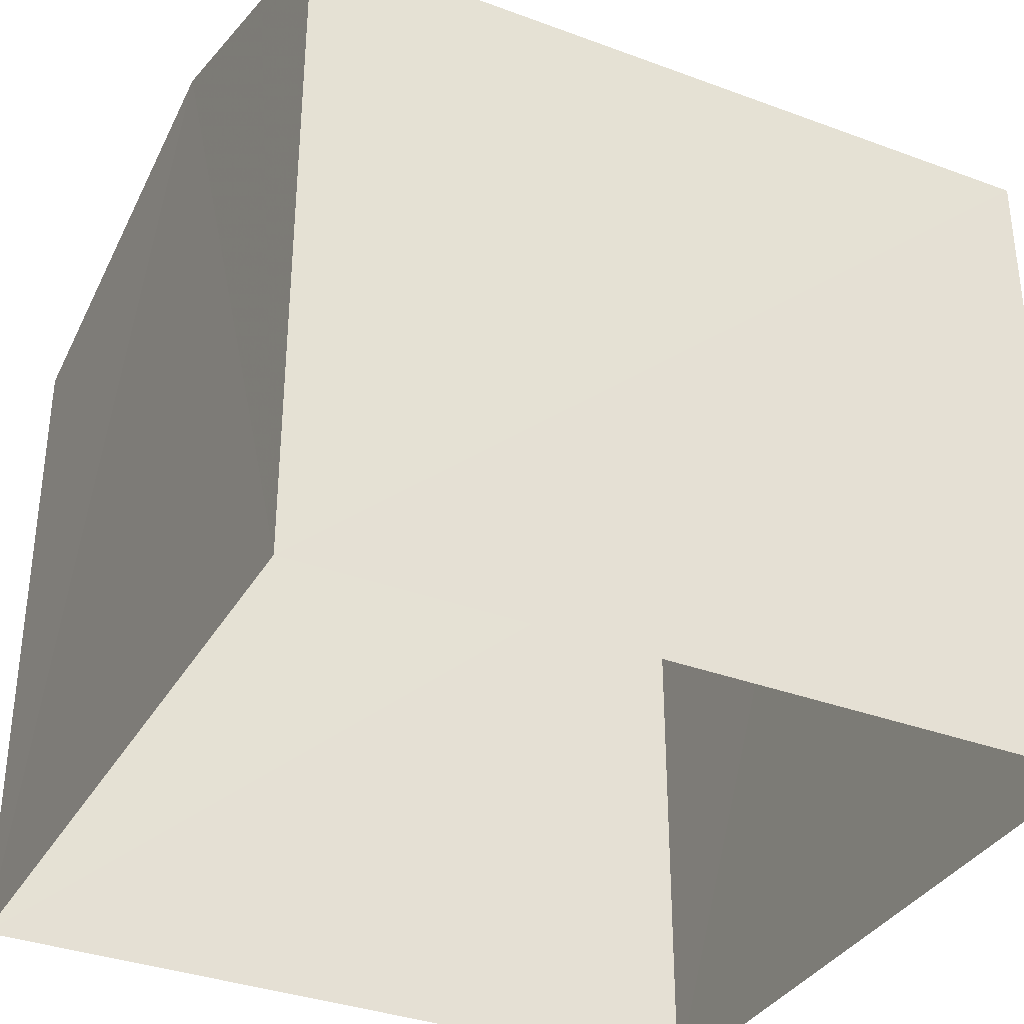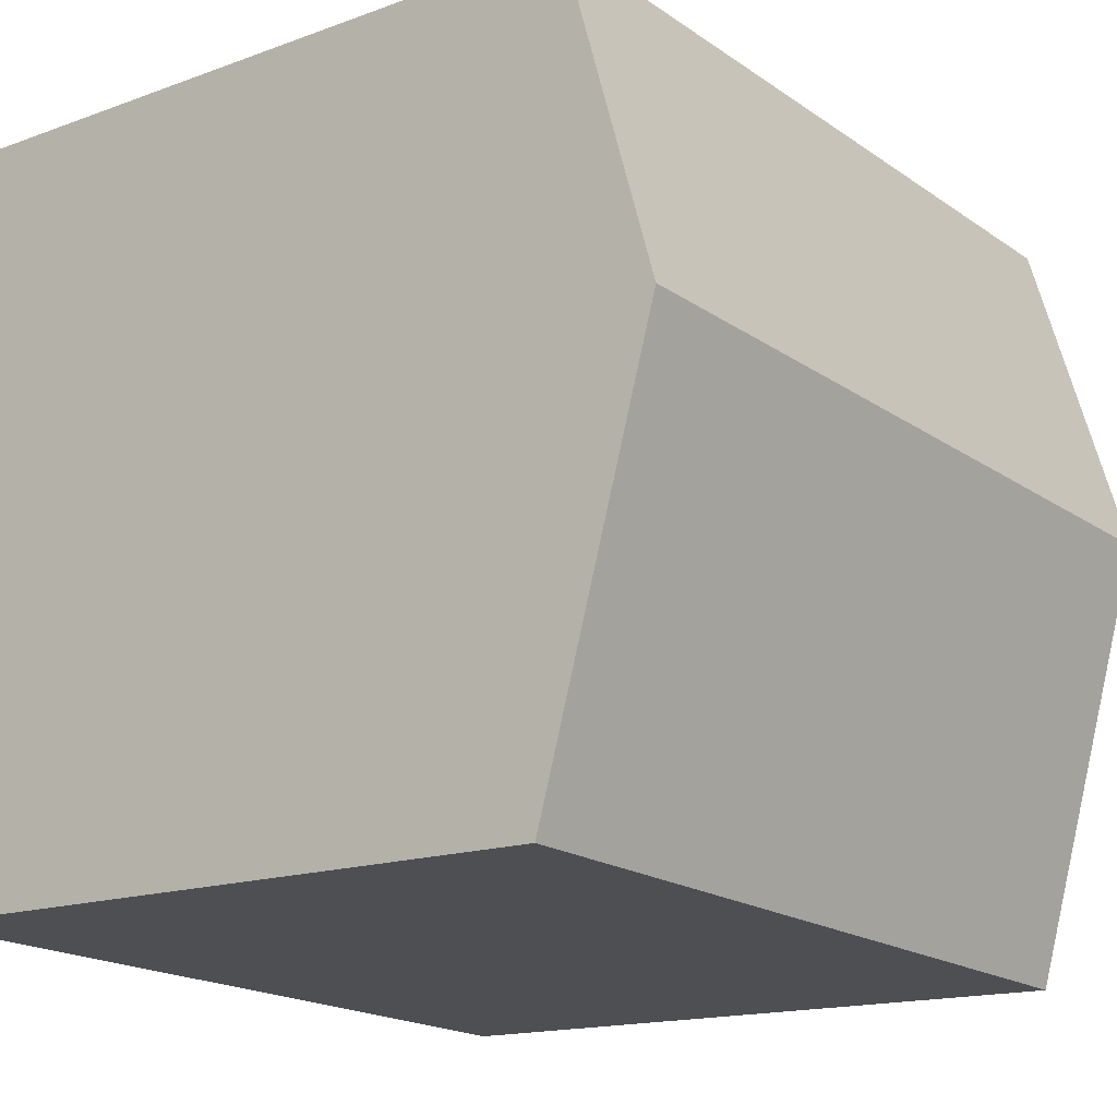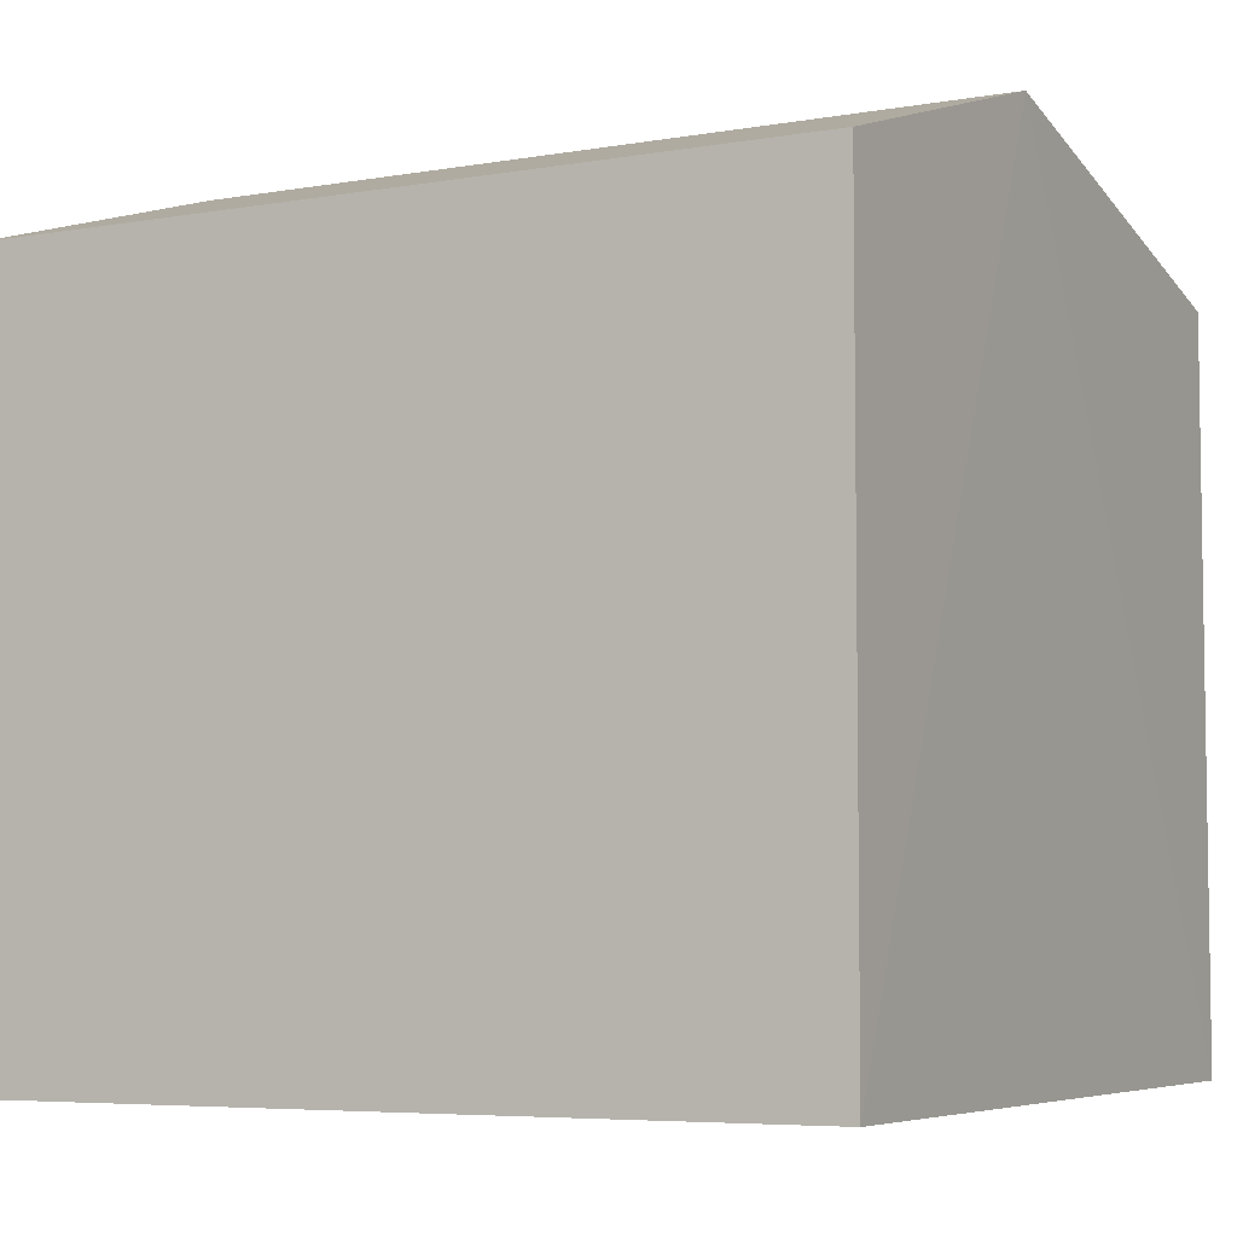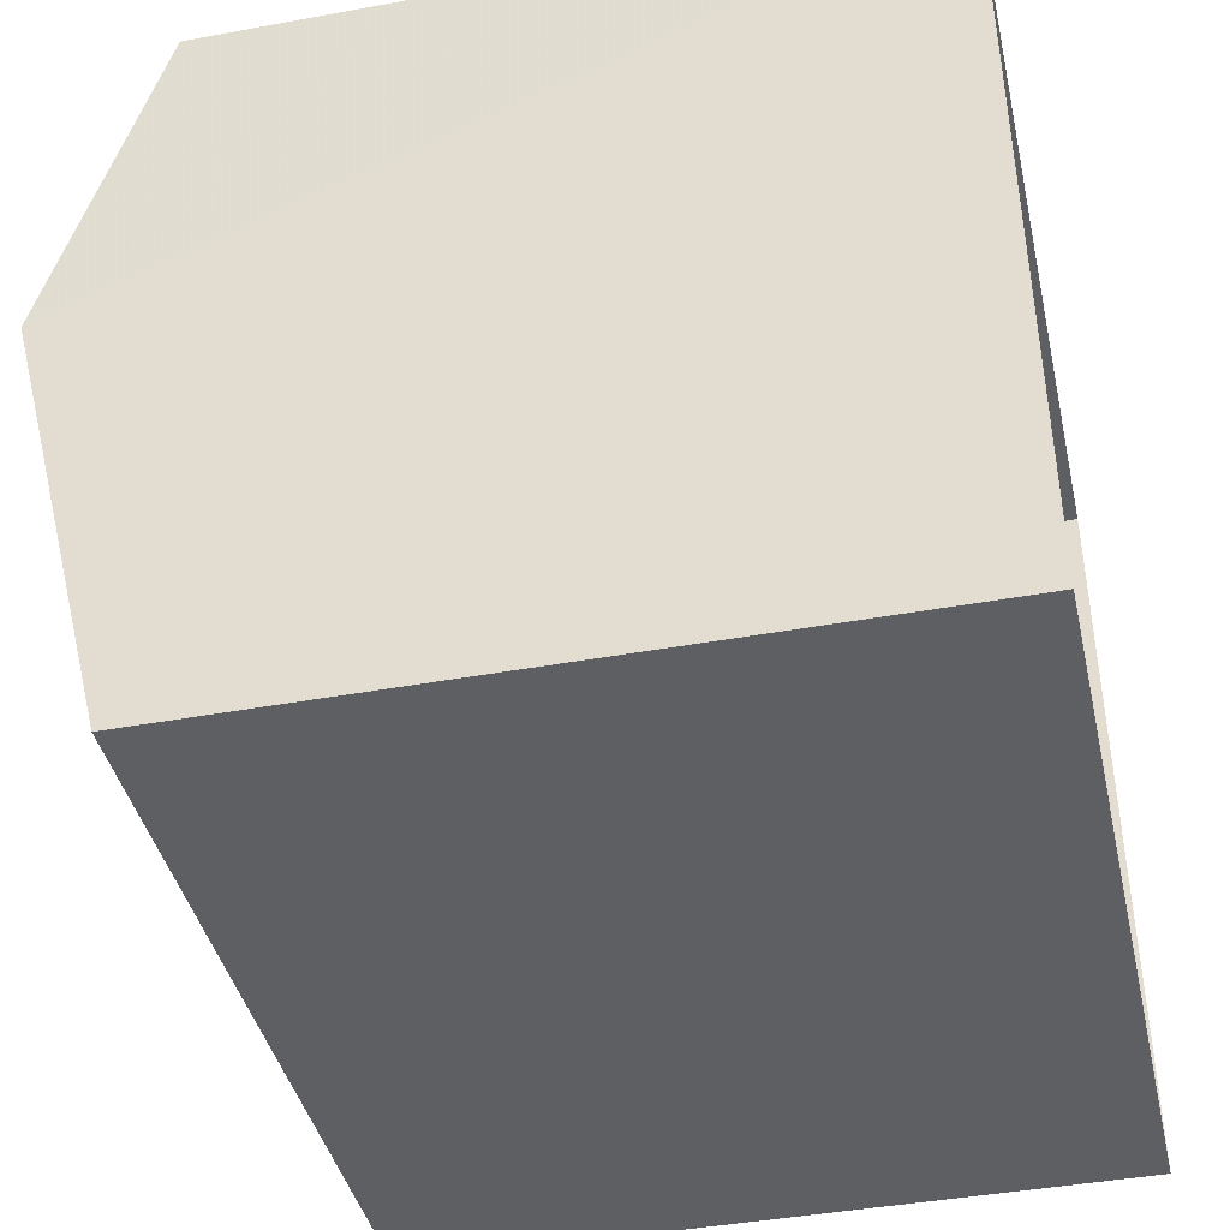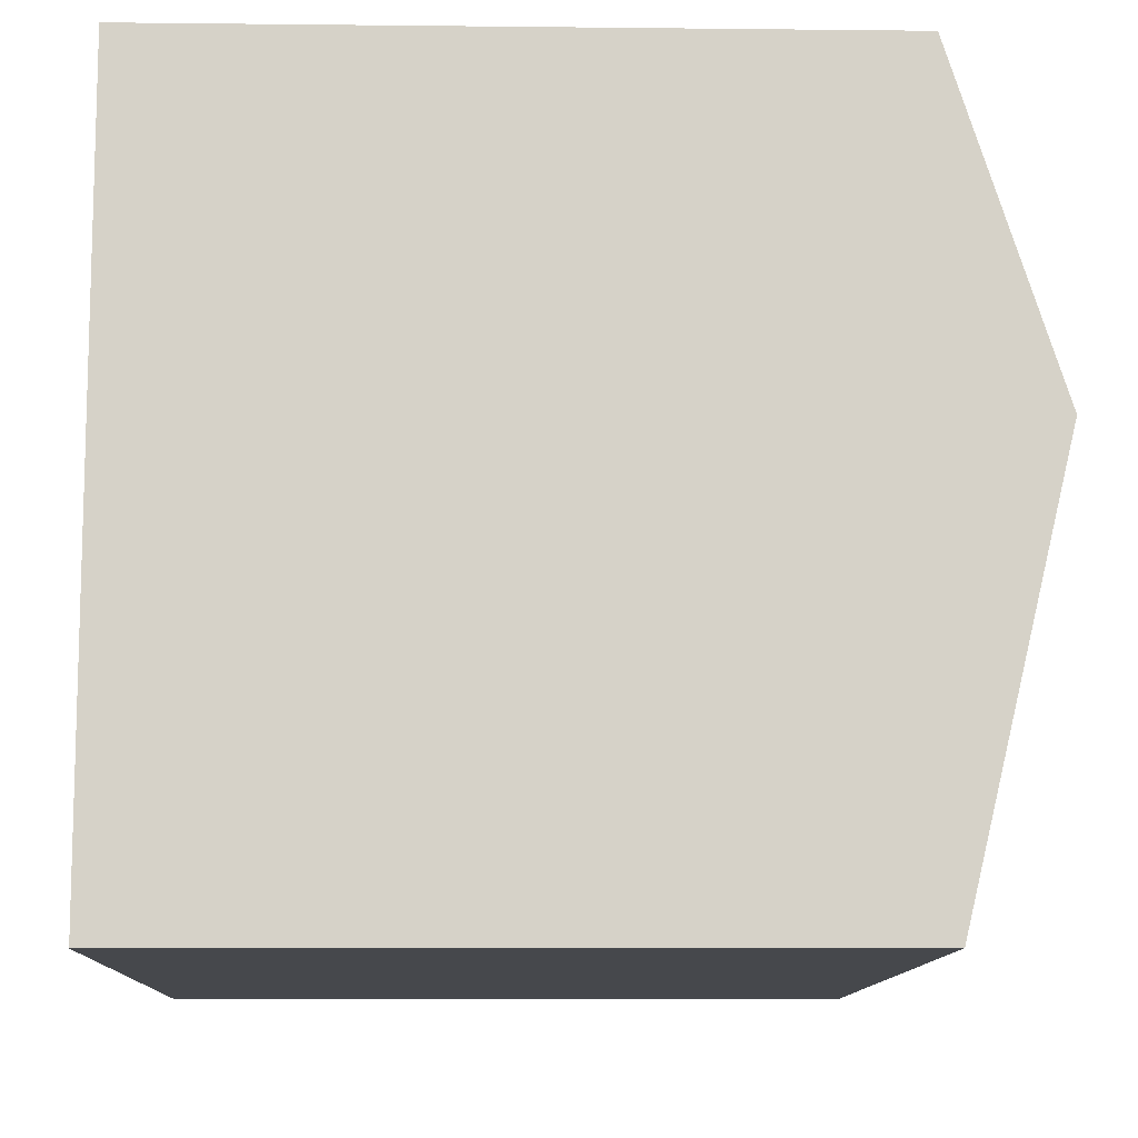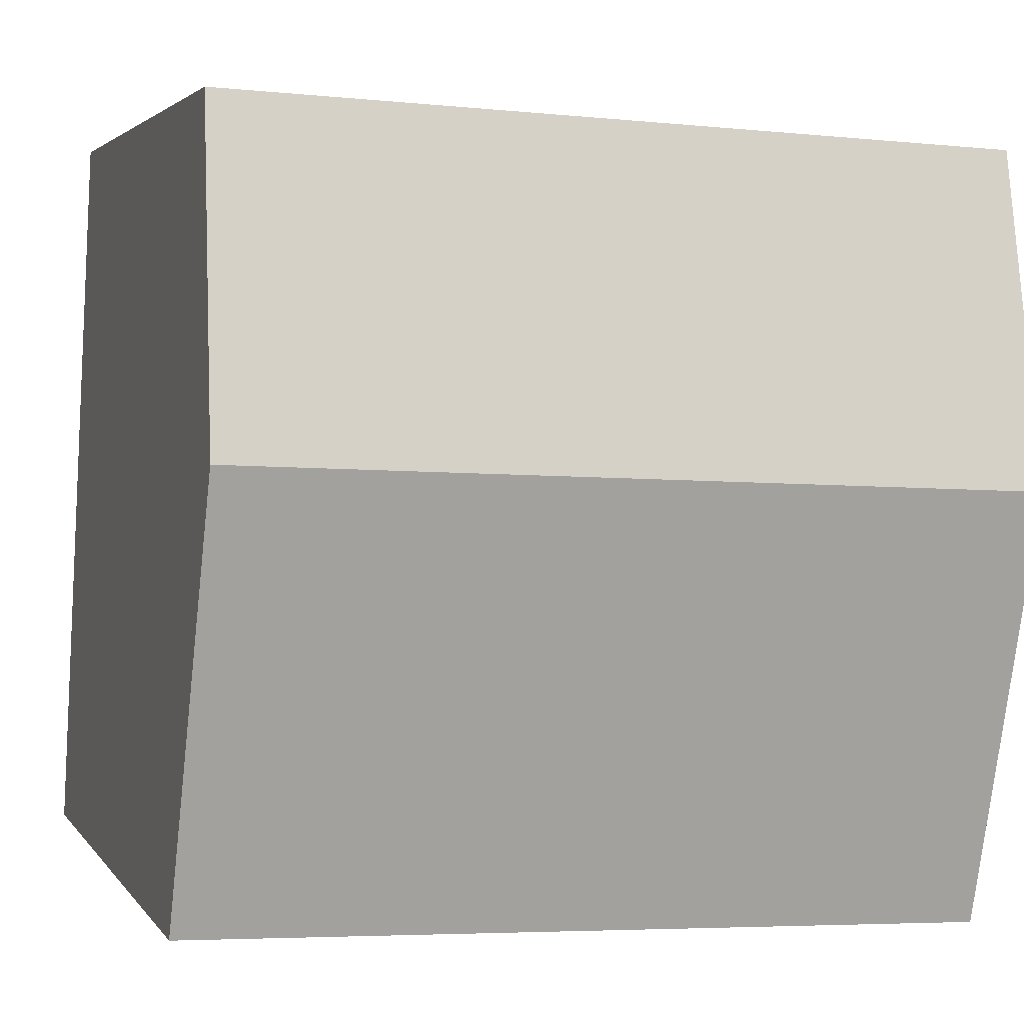
<metadata>
{"format":"obj","ext":"obj","renderer":"f3d","projection":"perspective","resolution":1024,"background":"white","views":[{"elev":-34.8,"azim":151.1,"up":"+Z"},{"elev":-15.4,"azim":-52.3,"up":"+Y"},{"elev":-5.7,"azim":-154.1,"up":"+Z"},{"elev":-42.7,"azim":102.4,"up":"+Y"},{"elev":-8.8,"azim":-91.8,"up":"+Y"},{"elev":3.0,"azim":-17.5,"up":"+Y"}]}
</metadata>
<code>
v -3.729e+05 -1.057e+05 21.83
v -3.729e+05 -1.057e+05 21.83
v -3.729e+05 -1.057e+05 21.83
v -3.729e+05 -1.057e+05 21.83
v -3.729e+05 -1.057e+05 28.67
v -3.729e+05 -1.057e+05 28.67
v -3.729e+05 -1.057e+05 29.7
v -3.729e+05 -1.057e+05 29.7
v -3.729e+05 -1.057e+05 28.68
v -3.729e+05 -1.057e+05 28.68
f 1 2 3
f 4 1 3
f 5 6 7
f 8 5 7
f 7 9 8
f 7 10 9
f 10 3 2
f 9 10 2
f 6 1 4
f 6 5 1
f 6 4 7
f 4 3 7
f 3 10 7
f 9 2 8
f 2 1 8
f 1 5 8

</code>
